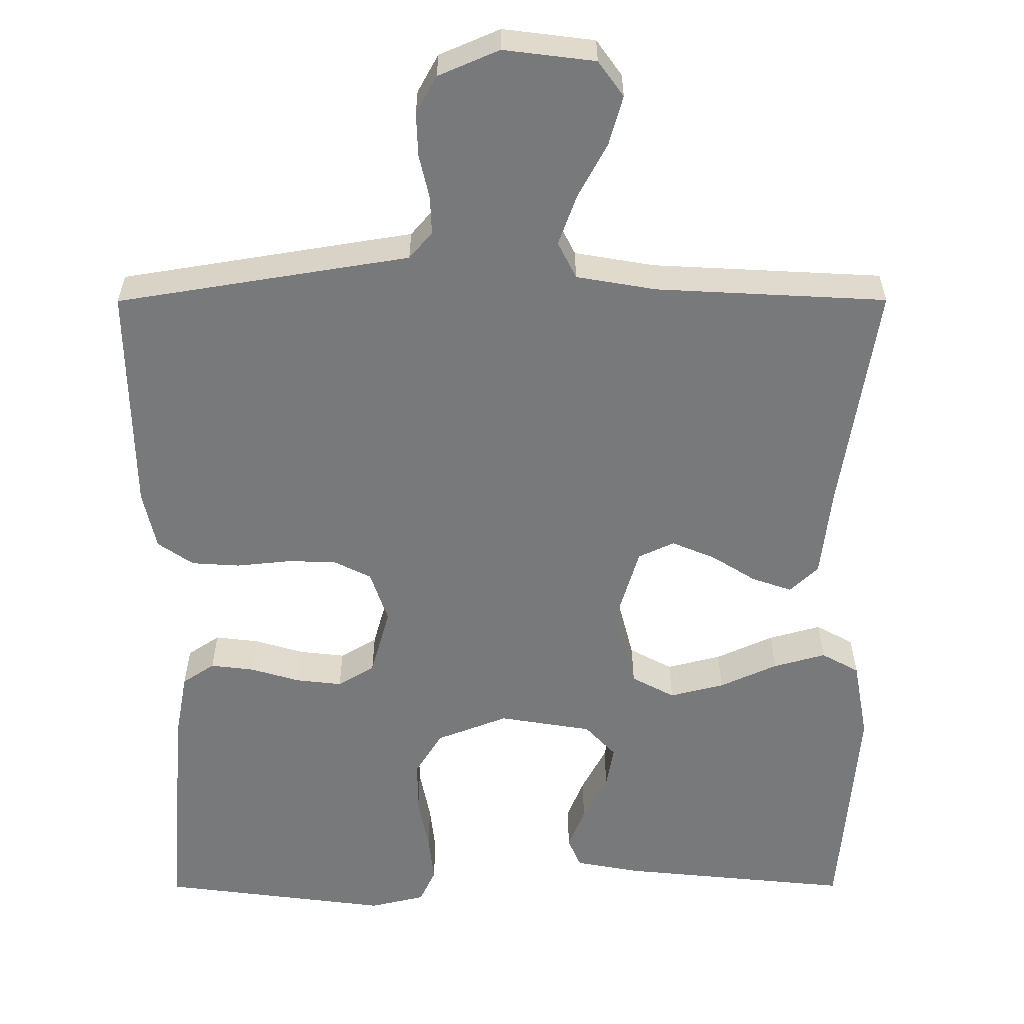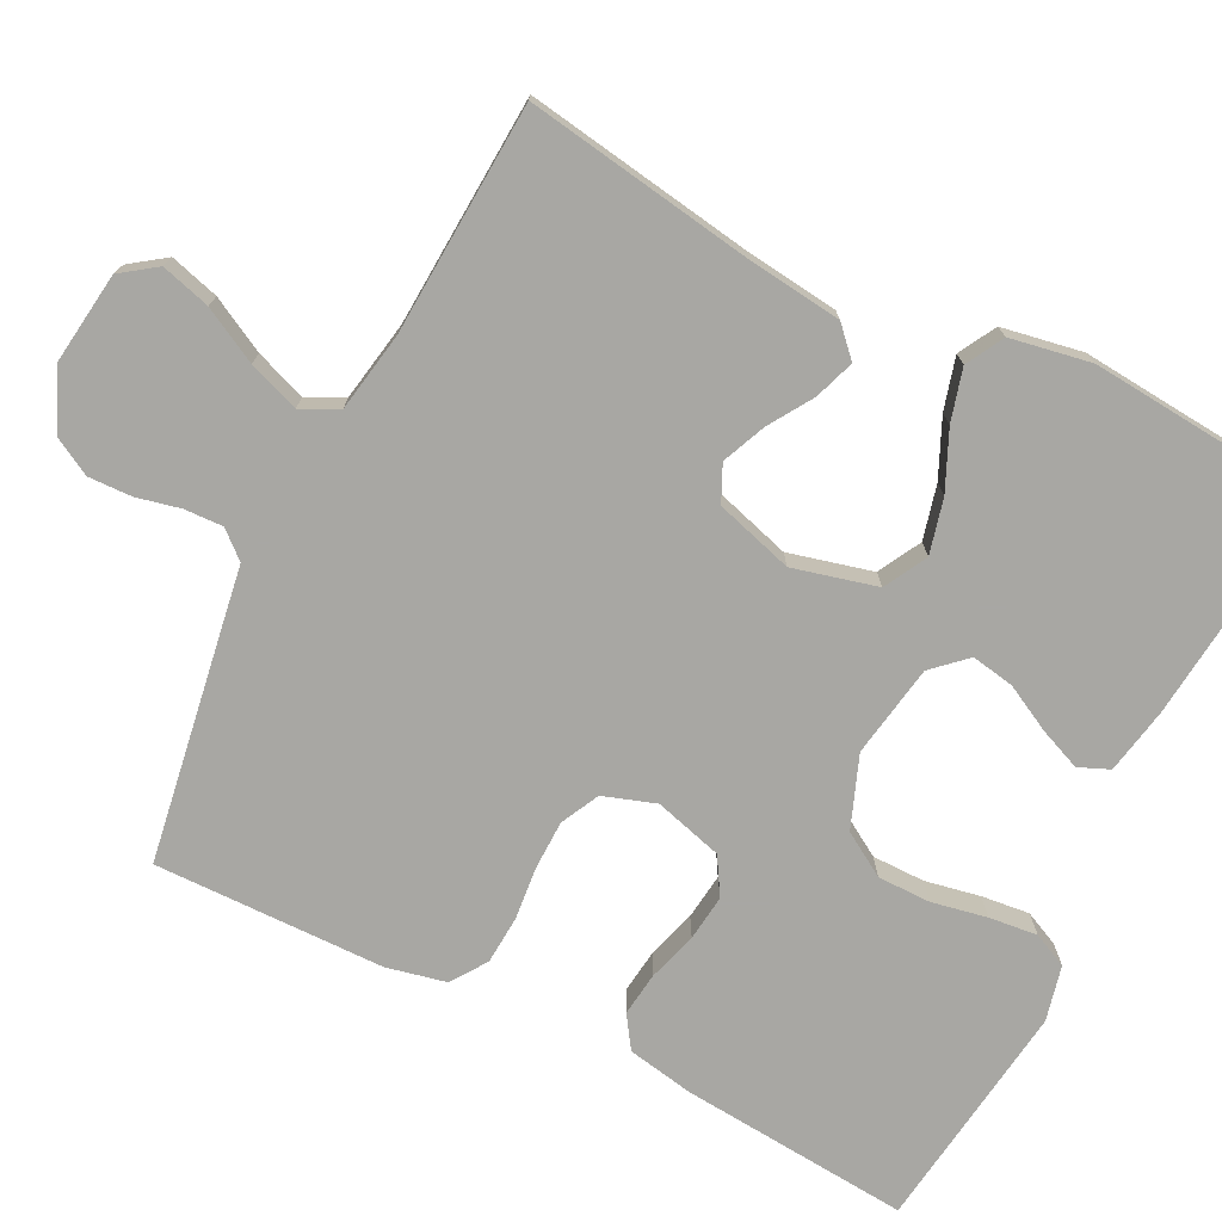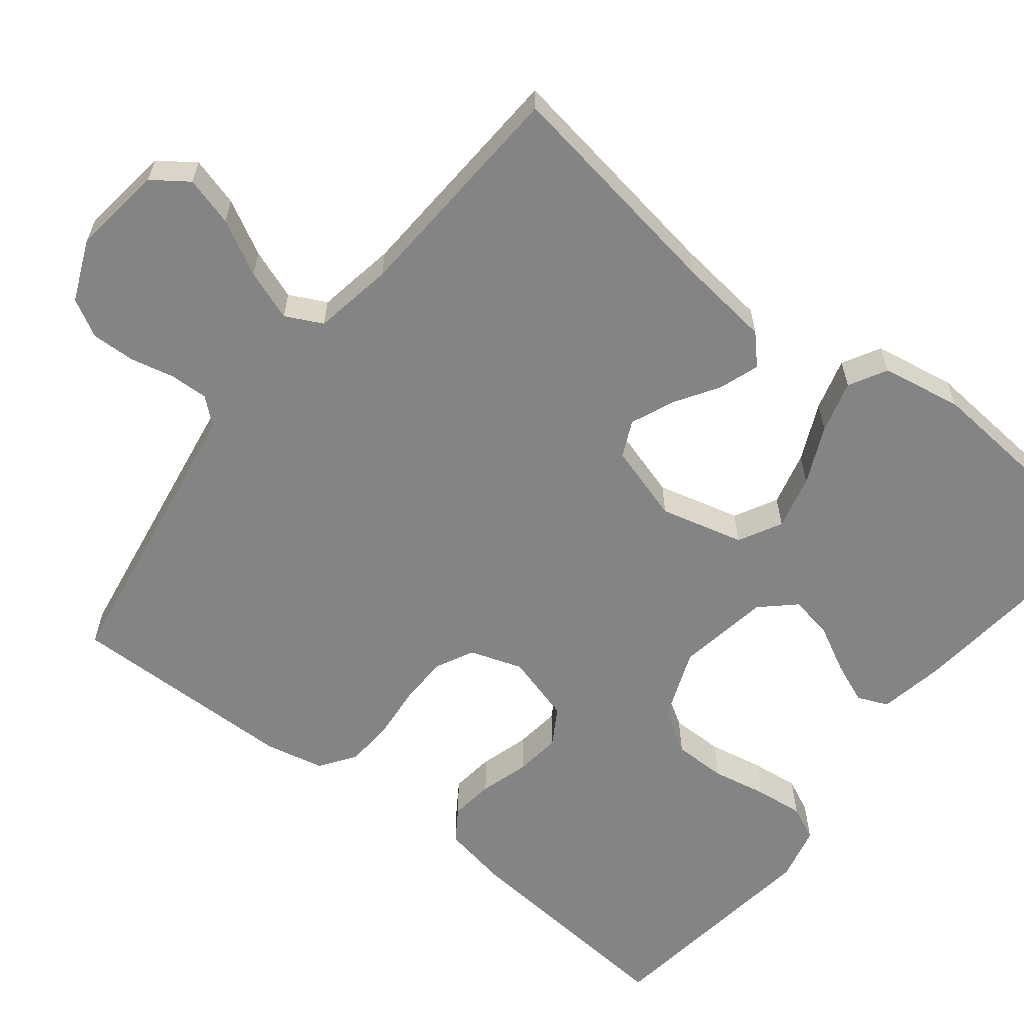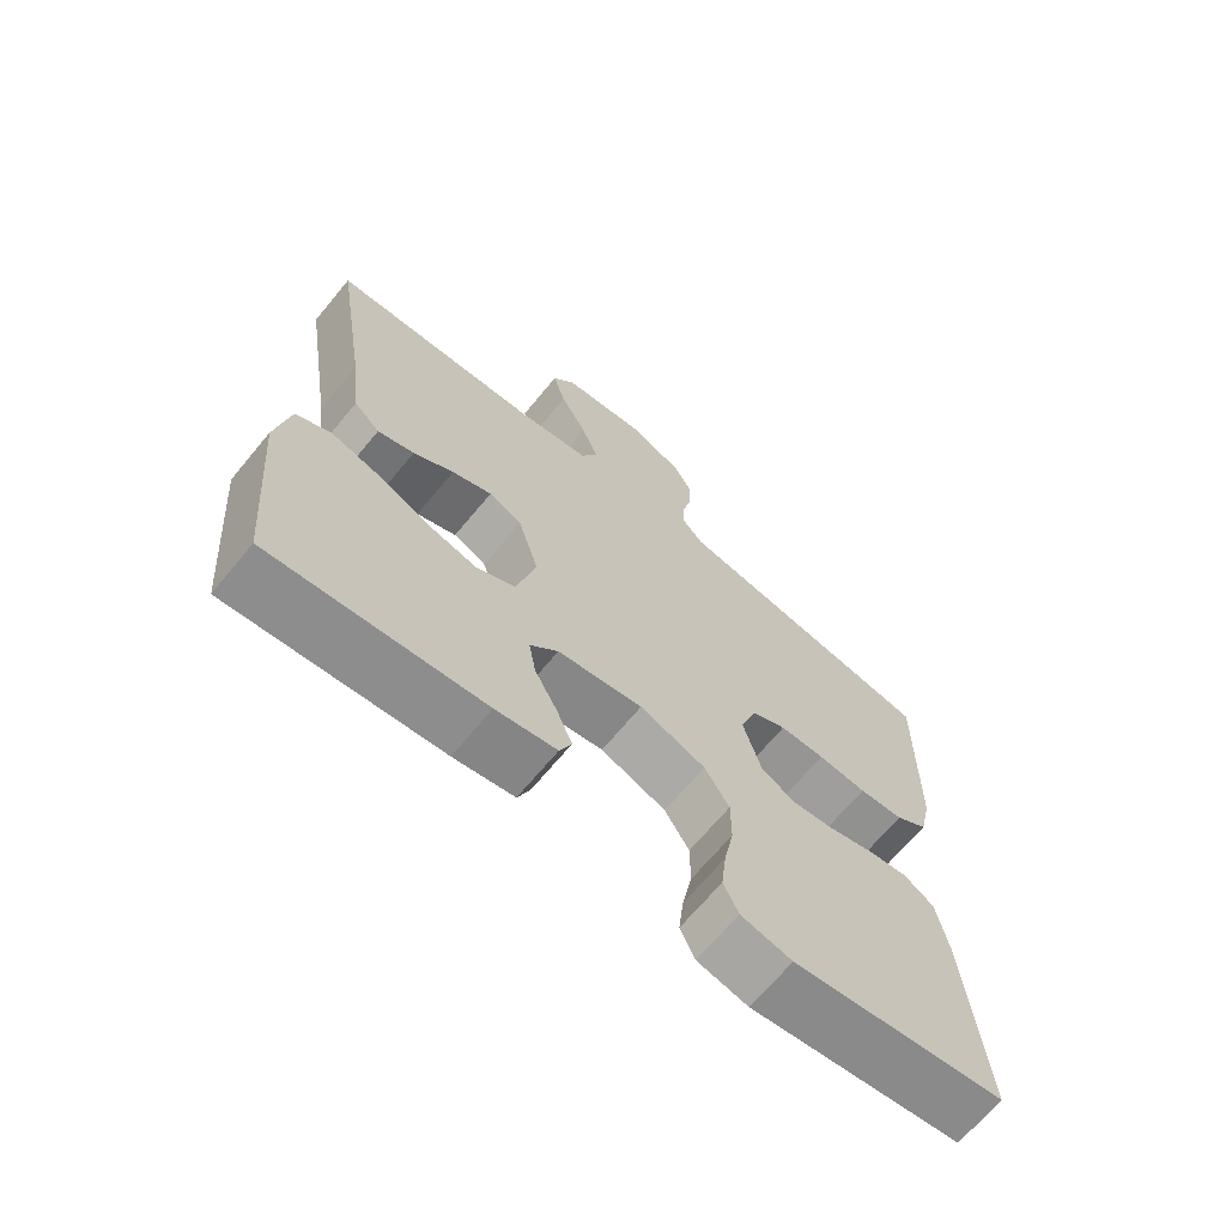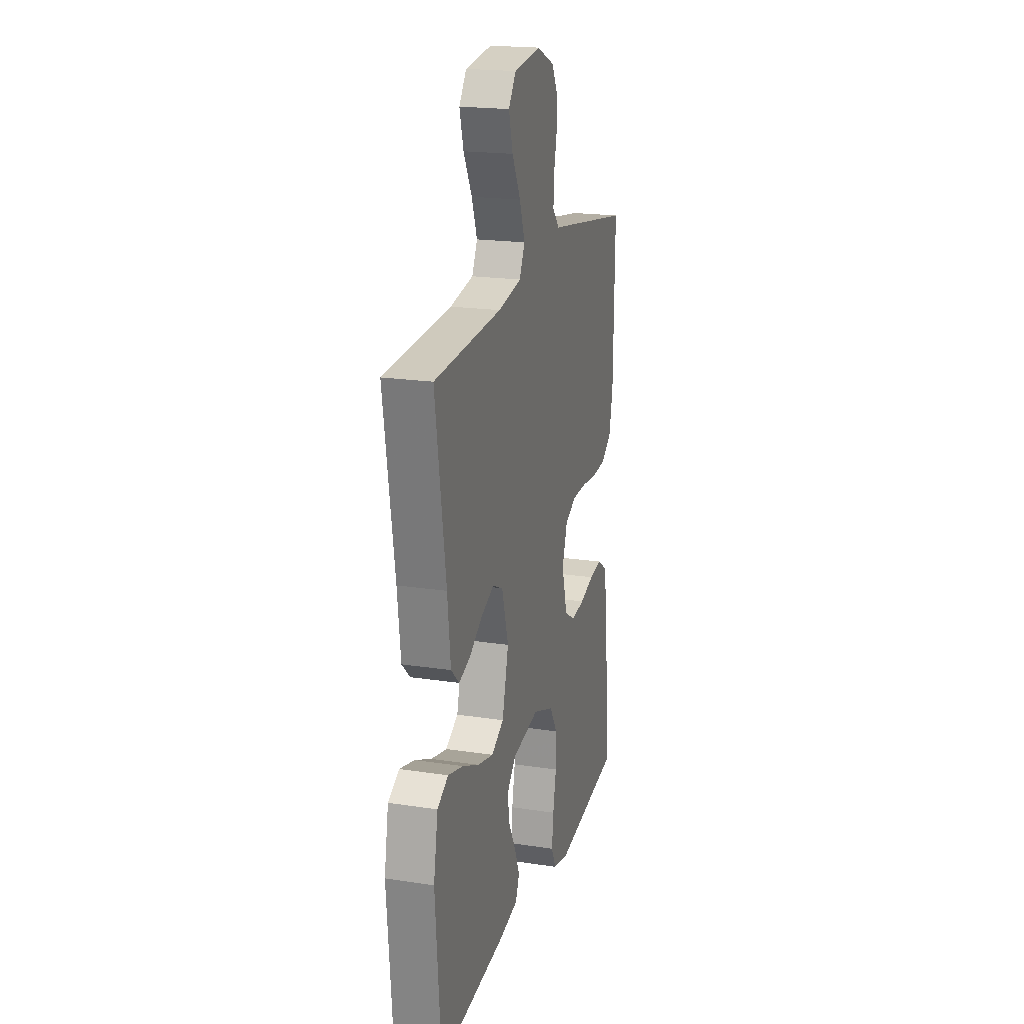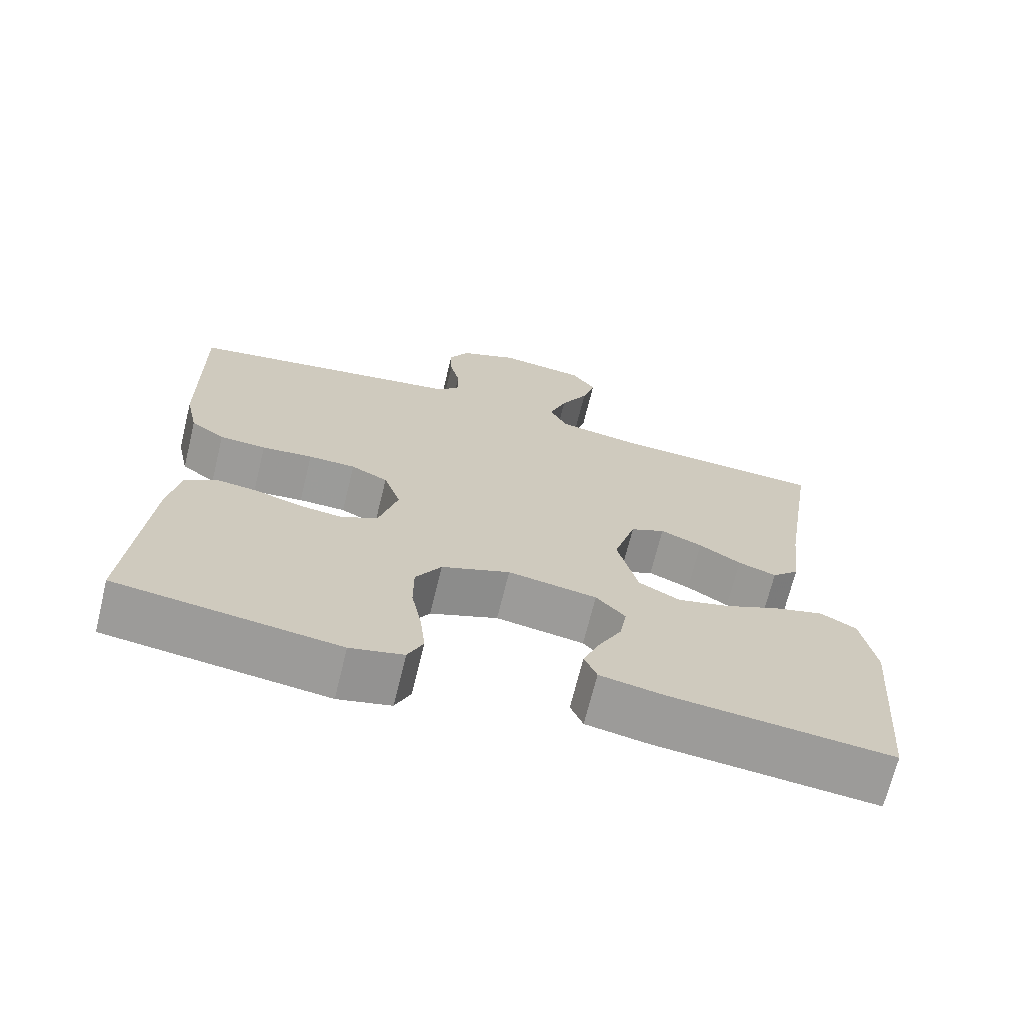
<metadata>
{"format":"obj","ext":"obj","renderer":"f3d","projection":"perspective","resolution":1024,"background":"white","views":[{"elev":-57.7,"azim":0.1,"up":"+Y"},{"elev":-74.5,"azim":63.2,"up":"+Y"},{"elev":-61.3,"azim":51.7,"up":"+Y"},{"elev":-68.0,"azim":140.4,"up":"+Z"},{"elev":20.0,"azim":105.7,"up":"+Z"},{"elev":-69.5,"azim":-13.8,"up":"+Z"}]}
</metadata>
<code>
v -0.5 0.07 -0.5
v -0.475 0.07 -0.2
v -0.459 0.07 -0.113
v -0.417 0.07 -0.085
v -0.36 0.07 -0.092
v -0.296 0.07 -0.111
v -0.236 0.07 -0.118
v -0.188 0.07 -0.089
v -0.163 0.07 0
v -0.186 0.07 0.068
v -0.236 0.07 0.093
v -0.3 0.07 0.094
v -0.369 0.07 0.087
v -0.432 0.07 0.091
v -0.478 0.07 0.123
v -0.495 0.07 0.2
v -0.5 0.07 0.5
v -0.2 0.07 0.549
v -0.119 0.07 0.562
v -0.089 0.07 0.597
v -0.091 0.07 0.647
v -0.104 0.07 0.704
v -0.106 0.07 0.761
v -0.079 0.07 0.81
v 0 0.07 0.844
v 0.119 0.07 0.829
v 0.152 0.07 0.783
v 0.134 0.07 0.719
v 0.096 0.07 0.648
v 0.072 0.07 0.582
v 0.096 0.07 0.534
v 0.2 0.07 0.516
v 0.5 0.07 0.5
v 0.453 0.07 0.2
v 0.439 0.07 0.08
v 0.402 0.07 0.045
v 0.35 0.07 0.063
v 0.293 0.07 0.099
v 0.236 0.07 0.123
v 0.189 0.07 0.101
v 0.159 0.07 0
v 0.187 0.07 -0.109
v 0.243 0.07 -0.139
v 0.314 0.07 -0.121
v 0.389 0.07 -0.087
v 0.457 0.07 -0.068
v 0.506 0.07 -0.095
v 0.525 0.07 -0.2
v 0.5 0.07 -0.5
v 0.2 0.07 -0.47
v 0.114 0.07 -0.454
v 0.097 0.07 -0.414
v 0.119 0.07 -0.36
v 0.151 0.07 -0.299
v 0.161 0.07 -0.243
v 0.121 0.07 -0.2
v 0 0.07 -0.18
v -0.093 0.07 -0.216
v -0.128 0.07 -0.273
v -0.128 0.07 -0.342
v -0.114 0.07 -0.414
v -0.107 0.07 -0.477
v -0.128 0.07 -0.522
v -0.2 0.07 -0.539
v -0.5 0 -0.5
v -0.475 0 -0.2
v -0.459 0 -0.113
v -0.417 0 -0.085
v -0.36 0 -0.092
v -0.296 0 -0.111
v -0.236 0 -0.118
v -0.188 0 -0.089
v -0.163 0 0
v -0.186 0 0.068
v -0.236 0 0.093
v -0.3 0 0.094
v -0.369 0 0.087
v -0.432 0 0.091
v -0.478 0 0.123
v -0.495 0 0.2
v -0.5 0 0.5
v -0.2 0 0.549
v -0.119 0 0.562
v -0.089 0 0.597
v -0.091 0 0.647
v -0.104 0 0.704
v -0.106 0 0.761
v -0.079 0 0.81
v 0 0 0.844
v 0.119 0 0.829
v 0.152 0 0.783
v 0.134 0 0.719
v 0.096 0 0.648
v 0.072 0 0.582
v 0.096 0 0.534
v 0.2 0 0.516
v 0.5 0 0.5
v 0.453 0 0.2
v 0.439 0 0.08
v 0.402 0 0.045
v 0.35 0 0.063
v 0.293 0 0.099
v 0.236 0 0.123
v 0.189 0 0.101
v 0.159 0 0
v 0.187 0 -0.109
v 0.243 0 -0.139
v 0.314 0 -0.121
v 0.389 0 -0.087
v 0.457 0 -0.068
v 0.506 0 -0.095
v 0.525 0 -0.2
v 0.5 0 -0.5
v 0.2 0 -0.47
v 0.114 0 -0.454
v 0.097 0 -0.414
v 0.119 0 -0.36
v 0.151 0 -0.299
v 0.161 0 -0.243
v 0.121 0 -0.2
v 0 0 -0.18
v -0.093 0 -0.216
v -0.128 0 -0.273
v -0.128 0 -0.342
v -0.114 0 -0.414
v -0.107 0 -0.477
v -0.128 0 -0.522
v -0.2 0 -0.539
f 60 61 62 63
f 60 63 64 1
f 51 52 53 54
f 49 50 51 54
f 49 54 55
f 48 49 55 56
f 44 45 46 47
f 43 44 47 48
f 35 36 37 38
f 34 35 38 39
f 32 33 34 39
f 31 32 39 40
f 26 27 28 29
f 26 29 30
f 25 26 30
f 24 25 30
f 21 22 23 24
f 20 21 24 30
f 19 20 30 31
f 12 13 14 15
f 11 12 15 16
f 3 4 5 6
f 3 6 7
f 2 3 7
f 59 60 1 2
f 58 59 2 7
f 57 58 7 8
f 43 48 56 57
f 42 43 57 8
f 41 42 8 9
f 40 41 9 10
f 31 40 10 11
f 17 18 19 31
f 11 16 17 31
f 127 126 125 124
f 65 128 127 124
f 118 117 116 115
f 118 115 114 113
f 119 118 113
f 120 119 113 112
f 111 110 109 108
f 112 111 108 107
f 102 101 100 99
f 103 102 99 98
f 103 98 97 96
f 104 103 96 95
f 93 92 91 90
f 94 93 90
f 94 90 89
f 94 89 88
f 88 87 86 85
f 94 88 85 84
f 95 94 84 83
f 79 78 77 76
f 80 79 76 75
f 70 69 68 67
f 71 70 67
f 71 67 66
f 66 65 124 123
f 71 66 123 122
f 72 71 122 121
f 121 120 112 107
f 72 121 107 106
f 73 72 106 105
f 74 73 105 104
f 75 74 104 95
f 95 83 82 81
f 95 81 80 75
f 1 65 66 2
f 2 66 67 3
f 3 67 68 4
f 4 68 69 5
f 5 69 70 6
f 6 70 71 7
f 7 71 72 8
f 8 72 73 9
f 9 73 74 10
f 10 74 75 11
f 11 75 76 12
f 12 76 77 13
f 13 77 78 14
f 14 78 79 15
f 15 79 80 16
f 16 80 81 17
f 17 81 82 18
f 18 82 83 19
f 19 83 84 20
f 20 84 85 21
f 21 85 86 22
f 22 86 87 23
f 23 87 88 24
f 24 88 89 25
f 25 89 90 26
f 26 90 91 27
f 27 91 92 28
f 28 92 93 29
f 29 93 94 30
f 30 94 95 31
f 31 95 96 32
f 32 96 97 33
f 33 97 98 34
f 34 98 99 35
f 35 99 100 36
f 36 100 101 37
f 37 101 102 38
f 38 102 103 39
f 39 103 104 40
f 40 104 105 41
f 41 105 106 42
f 42 106 107 43
f 43 107 108 44
f 44 108 109 45
f 45 109 110 46
f 46 110 111 47
f 47 111 112 48
f 48 112 113 49
f 49 113 114 50
f 50 114 115 51
f 51 115 116 52
f 52 116 117 53
f 53 117 118 54
f 54 118 119 55
f 55 119 120 56
f 56 120 121 57
f 57 121 122 58
f 58 122 123 59
f 59 123 124 60
f 60 124 125 61
f 61 125 126 62
f 62 126 127 63
f 63 127 128 64
f 64 128 65 1

</code>
